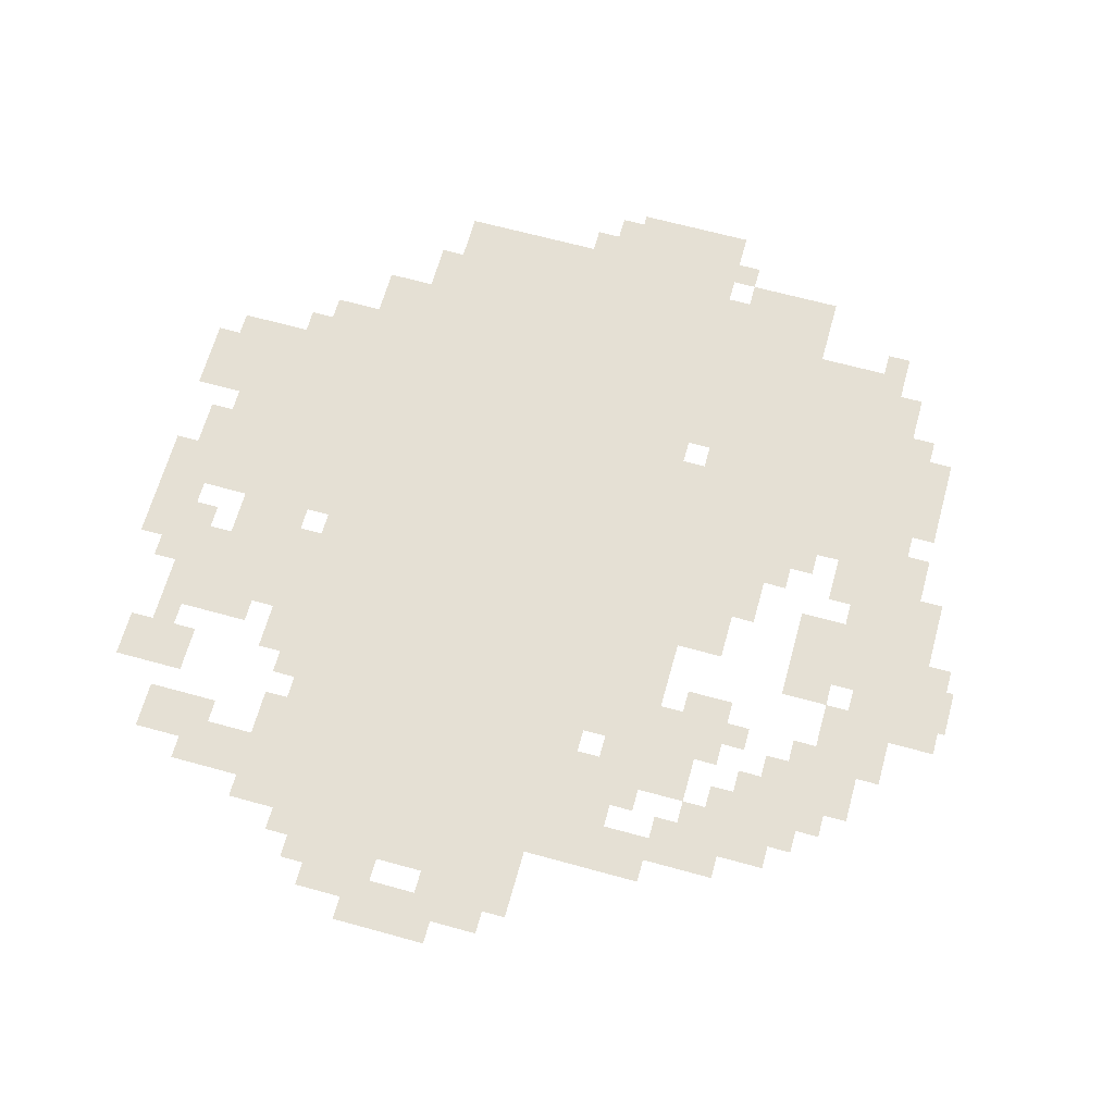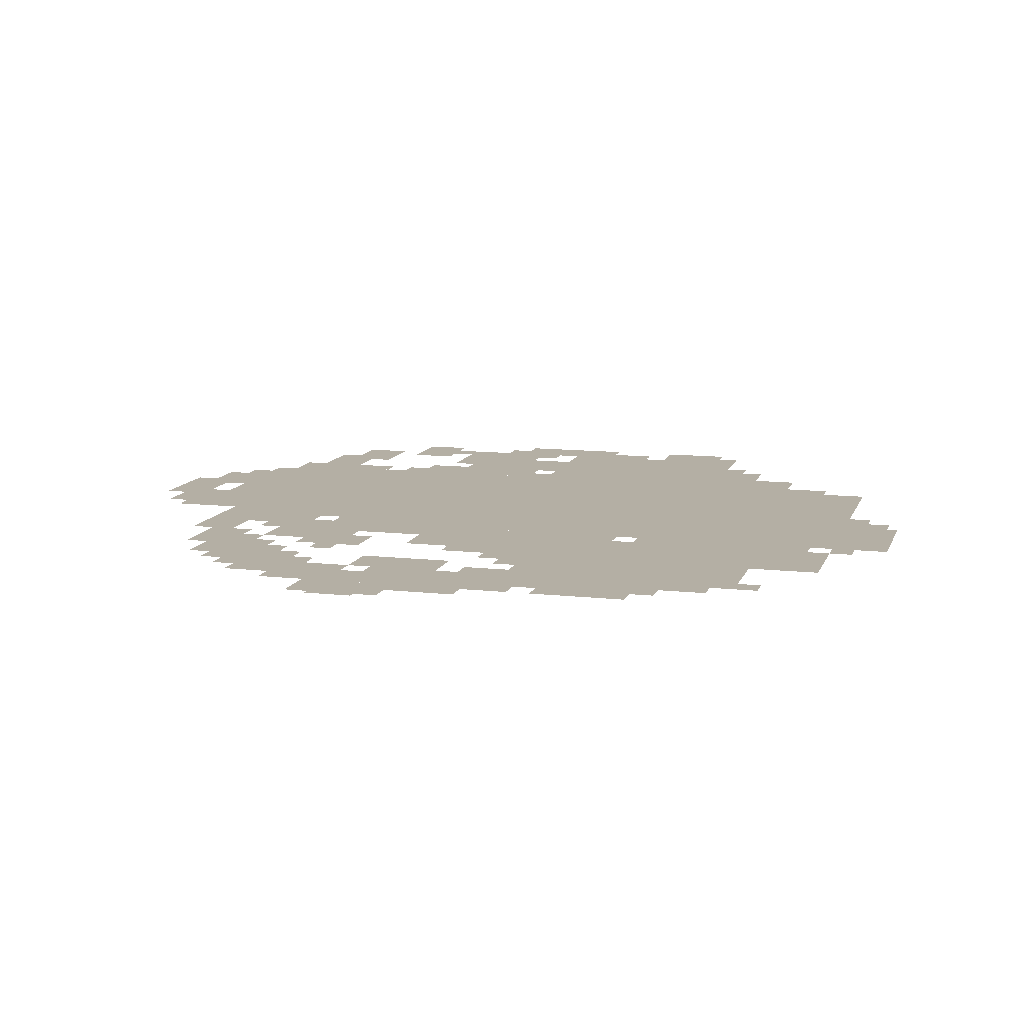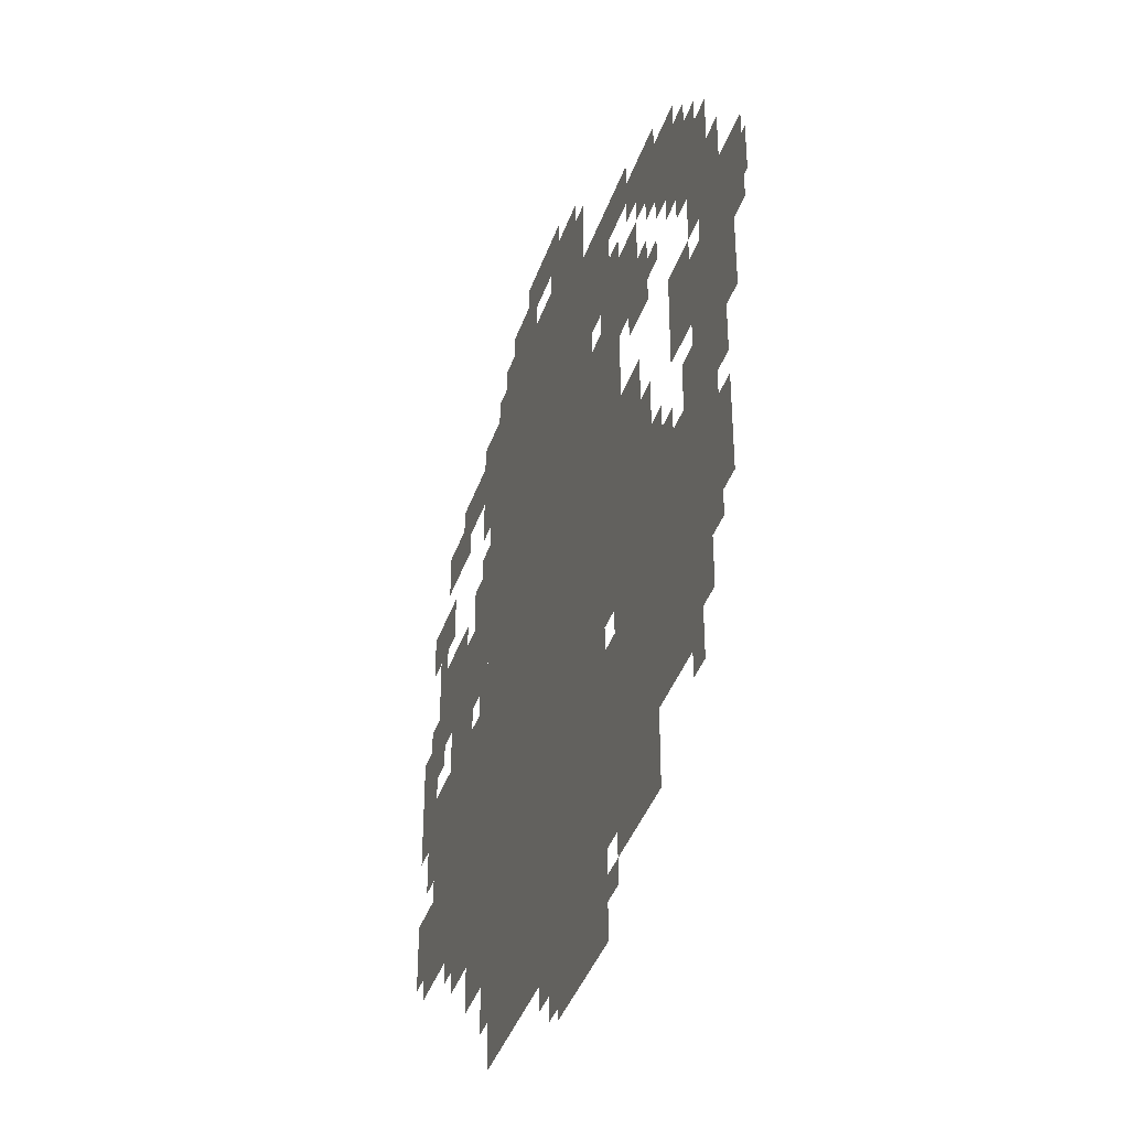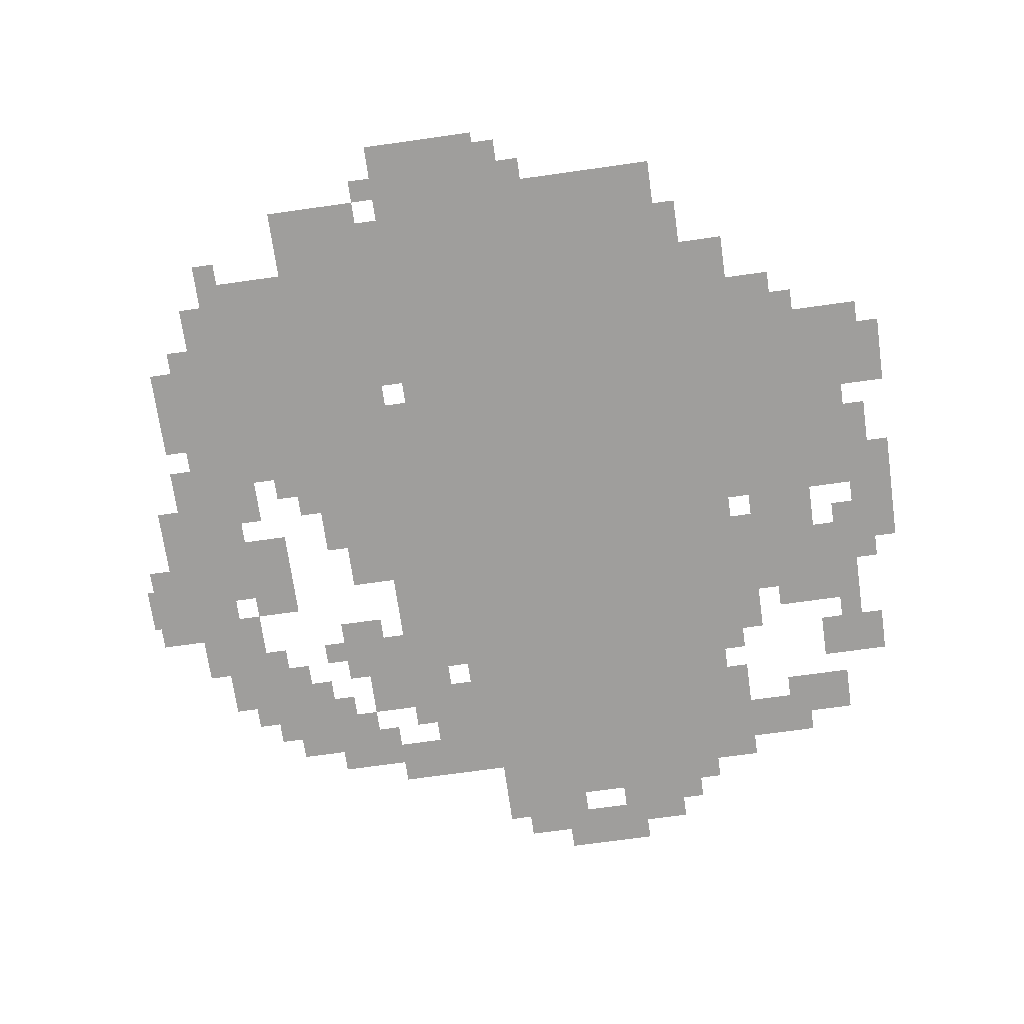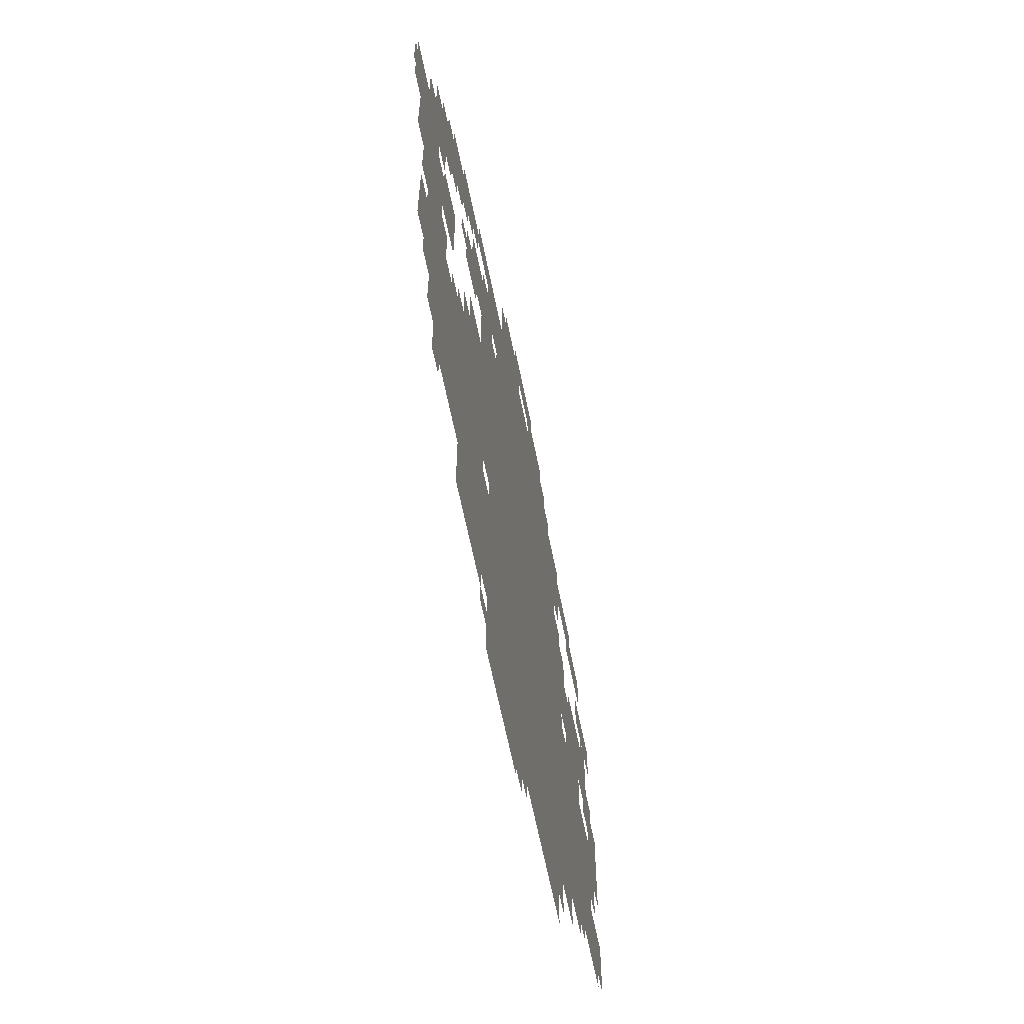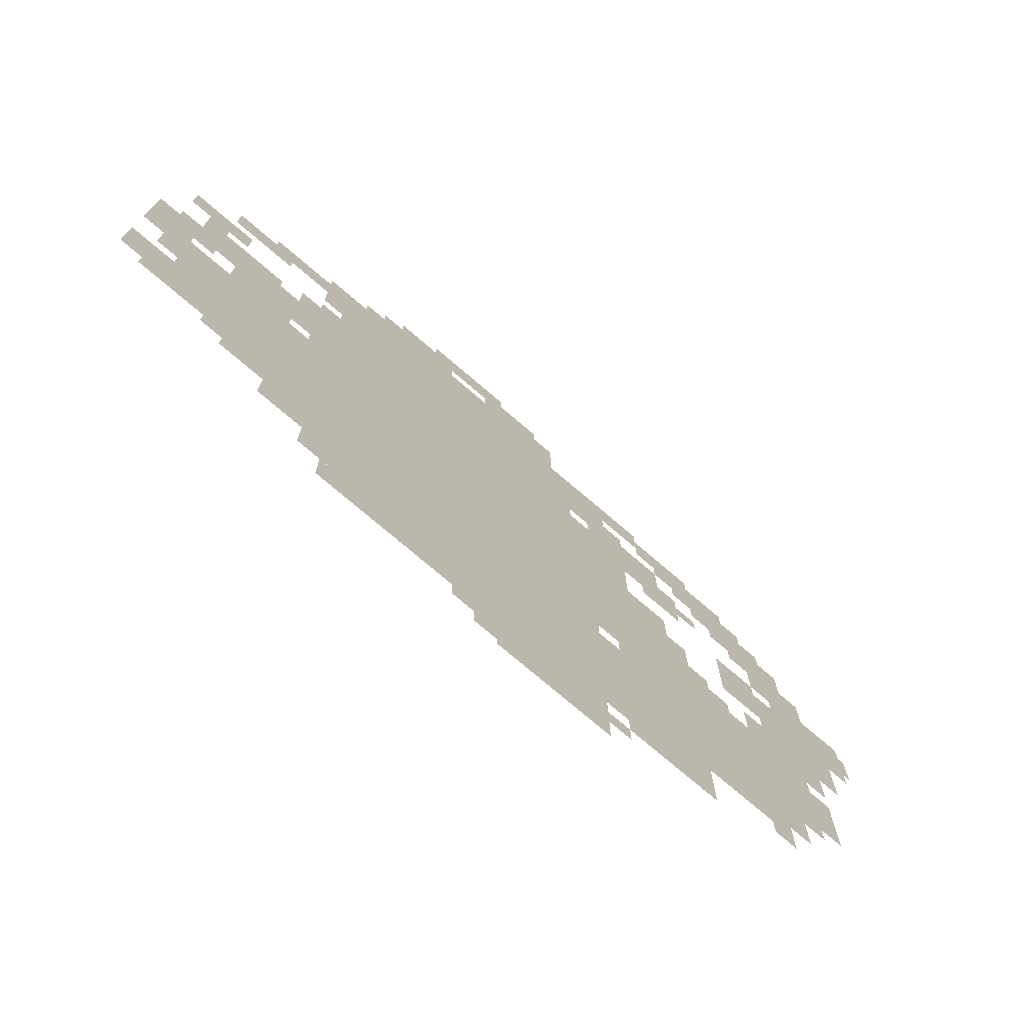
<metadata>
{"format":"obj","ext":"obj","renderer":"f3d","projection":"perspective","resolution":1024,"background":"white","views":[{"elev":65.5,"azim":-164.5,"up":"+Z"},{"elev":11.3,"azim":-74.5,"up":"+Z"},{"elev":-40.0,"azim":-108.3,"up":"+Y"},{"elev":-71.0,"azim":8.0,"up":"+Z"},{"elev":-63.8,"azim":-78.6,"up":"+Y"},{"elev":-75.3,"azim":139.5,"up":"+Y"}]}
</metadata>
<code>
g qingbo_3-mesh
v -288 143 0
v -288 591 0
v -704 591 0
v -704 143 0
v -288 591 0
v -288 1039 0
v -704 1039 0
v -704 591 0
v -64 335 0
v -64 623 0
v -288 623 0
v -288 335 0
v -768 335 0
v -768 623 0
v -896 623 0
v -896 335 0
v -768 79 0
v -768 335 0
v -896 335 0
v -896 79 0
v -64 687 0
v -64 783 0
v -288 783 0
v -288 687 0
v -896 335 0
v -896 495 0
v -1024 495 0
v -1024 335 0
v -896 175 0
v -896 335 0
v -1024 335 0
v -1024 175 0
v -704 399 0
v -704 847 0
v -736 847 0
v -736 399 0
v -704 0 0
v -704 399 0
v -736 399 0
v -736 0 0
v -1056 623 0
v -1056 815 0
v -1120 815 0
v -1120 623 0
v -768 783 0
v -768 911 0
v -864 911 0
v -864 783 0
v -576 0 0
v -576 79 0
v -704 79 0
v -704 0 0
v -320 79 0
v -320 143 0
v -512 143 0
v -512 79 0
v -512 79 0
v -512 143 0
v -704 143 0
v -704 79 0
v -320 1039 0
v -320 1103 0
v -512 1103 0
v -512 1039 0
v -736 399 0
v -736 719 0
v -768 719 0
v -768 399 0
v -1056 463 0
v -1056 623 0
v -1120 623 0
v -1120 463 0
v -512 1039 0
v -512 1103 0
v -672 1103 0
v -672 1039 0
v -736 719 0
v -736 1039 0
v -768 1039 0
v -768 719 0
v -896 879 0
v -896 975 0
v -992 975 0
v -992 879 0
v -448 1135 0
v -448 1199 0
v -576 1199 0
v -576 1135 0
v -992 783 0
v -992 911 0
v -1056 911 0
v -1056 783 0
v -1120 623 0
v -1120 751 0
v -1184 751 0
v -1184 623 0
v -160 975 0
v -160 1039 0
v -288 1039 0
v -288 975 0
v -160 271 0
v -160 335 0
v -288 335 0
v -288 271 0
v -1024 431 0
v -1024 687 0
v -1056 687 0
v -1056 431 0
v -960 591 0
v -960 719 0
v -1024 719 0
v -1024 591 0
v -1056 303 0
v -1056 431 0
v -1120 431 0
v -1120 303 0
v -1024 207 0
v -1024 431 0
v -1056 431 0
v -1056 207 0
v -128 623 0
v -128 687 0
v -224 687 0
v -224 623 0
v 0 367 0
v 0 463 0
v -64 463 0
v -64 367 0
v -768 623 0
v -768 687 0
v -864 687 0
v -864 623 0
v -32 847 0
v -32 911 0
v -128 911 0
v -128 847 0
v 0 623 0
v 0 719 0
v -64 719 0
v -64 623 0
v -576 1103 0
v -576 1167 0
v -640 1167 0
v -640 1103 0
v -384 1103 0
v -384 1167 0
v -448 1167 0
v -448 1103 0
v -224 783 0
v -224 847 0
v -288 847 0
v -288 783 0
v -96 943 0
v -96 1007 0
v -160 1007 0
v -160 943 0
v -224 207 0
v -224 271 0
v -288 271 0
v -288 207 0
v -736 239 0
v -736 367 0
v -768 367 0
v -768 239 0
v 0 559 0
v 0 623 0
v -64 623 0
v -64 559 0
v -736 111 0
v -736 239 0
v -768 239 0
v -768 111 0
v -768 975 0
v -768 1007 0
v -864 1007 0
v -864 975 0
v -704 943 0
v -704 1039 0
v -736 1039 0
v -736 943 0
v -256 911 0
v -256 975 0
v -288 975 0
v -288 911 0
v -1024 719 0
v -1024 783 0
v -1056 783 0
v -1056 719 0
v -1056 815 0
v -1056 879 0
v -1088 879 0
v -1088 815 0
v -832 943 0
v -832 975 0
v -896 975 0
v -896 943 0
v -928 847 0
v -928 879 0
v -992 879 0
v -992 847 0
v -1184 655 0
v -1184 719 0
v -1194 719 0
v -1194 655 0
v -992 495 0
v -992 559 0
v -1024 559 0
v -1024 495 0
v -512 47 0
v -512 79 0
v -576 79 0
v -576 47 0
v -896 495 0
v -896 559 0
v -928 559 0
v -928 495 0
v -224 655 0
v -224 687 0
v -288 687 0
v -288 655 0
v -32 495 0
v -32 559 0
v -64 559 0
v -64 495 0
v -768 1007 0
v -768 1039 0
v -832 1039 0
v -832 1007 0
v -128 783 0
v -128 815 0
v -192 815 0
v -192 783 0
v -864 783 0
v -864 847 0
v -896 847 0
v -896 783 0
v -64 783 0
v -64 815 0
v -128 815 0
v -128 783 0
v -864 975 0
v -864 1007 0
v -928 1007 0
v -928 975 0
v -704 879 0
v -704 943 0
v -736 943 0
v -736 879 0
v -1120 559 0
v -1120 623 0
v -1152 623 0
v -1152 559 0
v -768 719 0
v -768 783 0
v -800 783 0
v -800 719 0
v -256 1039 0
v -256 1071 0
v -320 1071 0
v -320 1039 0
v -928 495 0
v -928 527 0
v -960 527 0
v -960 495 0
v -64 655 0
v -64 687 0
v -96 687 0
v -96 655 0
v -256 623 0
v -256 655 0
v -288 655 0
v -288 623 0
v -896 783 0
v -896 815 0
v -928 815 0
v -928 783 0
v -832 751 0
v -832 783 0
v -864 783 0
v -864 751 0
v -32 719 0
v -32 751 0
v -64 751 0
v -64 719 0
v -1056 431 0
v -1056 463 0
v -1088 463 0
v -1088 431 0
v -544 15 0
v -544 47 0
v -576 47 0
v -576 15 0
v -736 47 0
v -736 79 0
v -768 79 0
v -768 47 0
v -992 143 0
v -992 175 0
v -1024 175 0
v -1024 143 0
v -32 335 0
v -32 367 0
v -64 367 0
v -64 335 0
v -128 303 0
v -128 335 0
v -160 335 0
v -160 303 0
v -1056 271 0
v -1056 303 0
v -1088 303 0
v -1088 271 0
v -960 815 0
v -960 847 0
v -992 847 0
v -992 815 0
v -352 1103 0
v -352 1135 0
v -384 1135 0
v -384 1103 0
v -448 1103 0
v -448 1135 0
v -480 1135 0
v -480 1103 0
v -544 1103 0
v -544 1135 0
v -576 1135 0
v -576 1103 0
v -1120 527 0
v -1120 559 0
v -1152 559 0
v -1152 527 0
v -768 687 0
v -768 719 0
v -800 719 0
v -800 687 0
v -864 751 0
v -864 783 0
v -896 783 0
v -896 751 0
v -640 1103 0
v -640 1135 0
v -672 1135 0
v -672 1103 0
v -992 911 0
v -992 943 0
v -1024 943 0
v -1024 911 0
v -256 847 0
v -256 879 0
v -288 879 0
v -288 847 0
v -64 815 0
v -64 847 0
v -96 847 0
v -96 815 0
v -160 943 0
v -160 975 0
v -192 975 0
v -192 943 0
v -768 911 0
v -768 943 0
v -800 943 0
v -800 911 0
v -864 911 0
v -864 943 0
v -896 943 0
v -896 911 0
g qingbo_3-mesh_0
f 3 2 1
f 1 4 3
f 7 6 5
f 5 8 7
f 11 10 9
f 9 12 11
f 15 14 13
f 13 16 15
f 19 18 17
f 17 20 19
f 23 22 21
f 21 24 23
f 27 26 25
f 25 28 27
f 31 30 29
f 29 32 31
f 35 34 33
f 33 36 35
f 39 38 37
f 37 40 39
f 43 42 41
f 41 44 43
f 47 46 45
f 45 48 47
f 51 50 49
f 49 52 51
f 55 54 53
f 53 56 55
f 59 58 57
f 57 60 59
f 63 62 61
f 61 64 63
f 67 66 65
f 65 68 67
f 71 70 69
f 69 72 71
f 75 74 73
f 73 76 75
f 79 78 77
f 77 80 79
f 83 82 81
f 81 84 83
f 87 86 85
f 85 88 87
f 91 90 89
f 89 92 91
f 95 94 93
f 93 96 95
f 99 98 97
f 97 100 99
f 103 102 101
f 101 104 103
f 107 106 105
f 105 108 107
f 111 110 109
f 109 112 111
f 115 114 113
f 113 116 115
f 119 118 117
f 117 120 119
f 123 122 121
f 121 124 123
f 127 126 125
f 125 128 127
f 131 130 129
f 129 132 131
f 135 134 133
f 133 136 135
f 139 138 137
f 137 140 139
f 143 142 141
f 141 144 143
f 147 146 145
f 145 148 147
f 151 150 149
f 149 152 151
f 155 154 153
f 153 156 155
f 159 158 157
f 157 160 159
f 163 162 161
f 161 164 163
f 167 166 165
f 165 168 167
f 171 170 169
f 169 172 171
f 175 174 173
f 173 176 175
f 179 178 177
f 177 180 179
f 183 182 181
f 181 184 183
f 187 186 185
f 185 188 187
f 191 190 189
f 189 192 191
f 195 194 193
f 193 196 195
f 199 198 197
f 197 200 199
f 203 202 201
f 201 204 203
f 207 206 205
f 205 208 207
f 211 210 209
f 209 212 211
f 215 214 213
f 213 216 215
f 219 218 217
f 217 220 219
f 223 222 221
f 221 224 223
f 227 226 225
f 225 228 227
f 231 230 229
f 229 232 231
f 235 234 233
f 233 236 235
f 239 238 237
f 237 240 239
f 243 242 241
f 241 244 243
f 247 246 245
f 245 248 247
f 251 250 249
f 249 252 251
f 255 254 253
f 253 256 255
f 259 258 257
f 257 260 259
f 263 262 261
f 261 264 263
f 267 266 265
f 265 268 267
f 271 270 269
f 269 272 271
f 275 274 273
f 273 276 275
f 279 278 277
f 277 280 279
f 283 282 281
f 281 284 283
f 287 286 285
f 285 288 287
f 291 290 289
f 289 292 291
f 295 294 293
f 293 296 295
f 299 298 297
f 297 300 299
f 303 302 301
f 301 304 303
f 307 306 305
f 305 308 307
f 311 310 309
f 309 312 311
f 315 314 313
f 313 316 315
f 319 318 317
f 317 320 319
f 323 322 321
f 321 324 323
f 327 326 325
f 325 328 327
f 331 330 329
f 329 332 331
f 335 334 333
f 333 336 335
f 339 338 337
f 337 340 339
f 343 342 341
f 341 344 343
f 347 346 345
f 345 348 347
f 351 350 349
f 349 352 351
f 355 354 353
f 353 356 355
f 359 358 357
f 357 360 359
f 363 362 361
f 361 364 363
f 367 366 365
f 365 368 367

</code>
